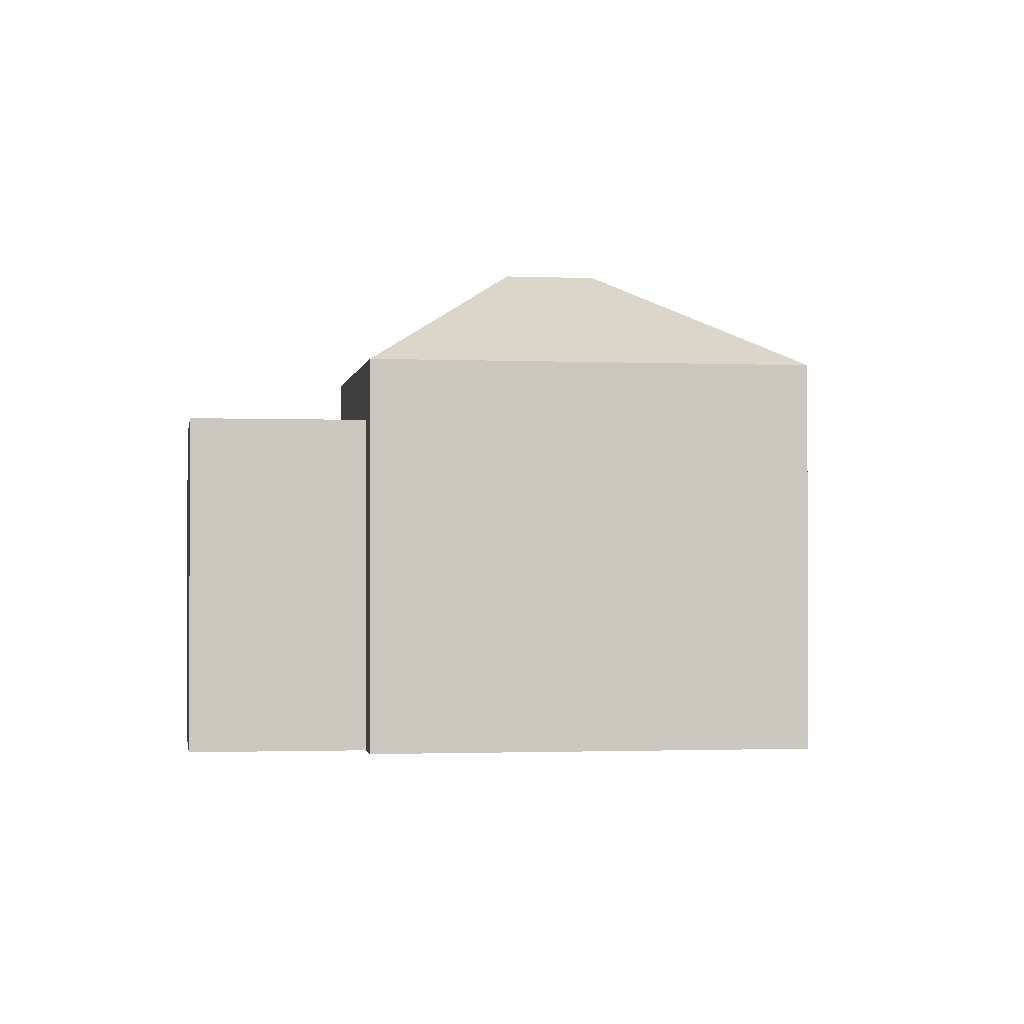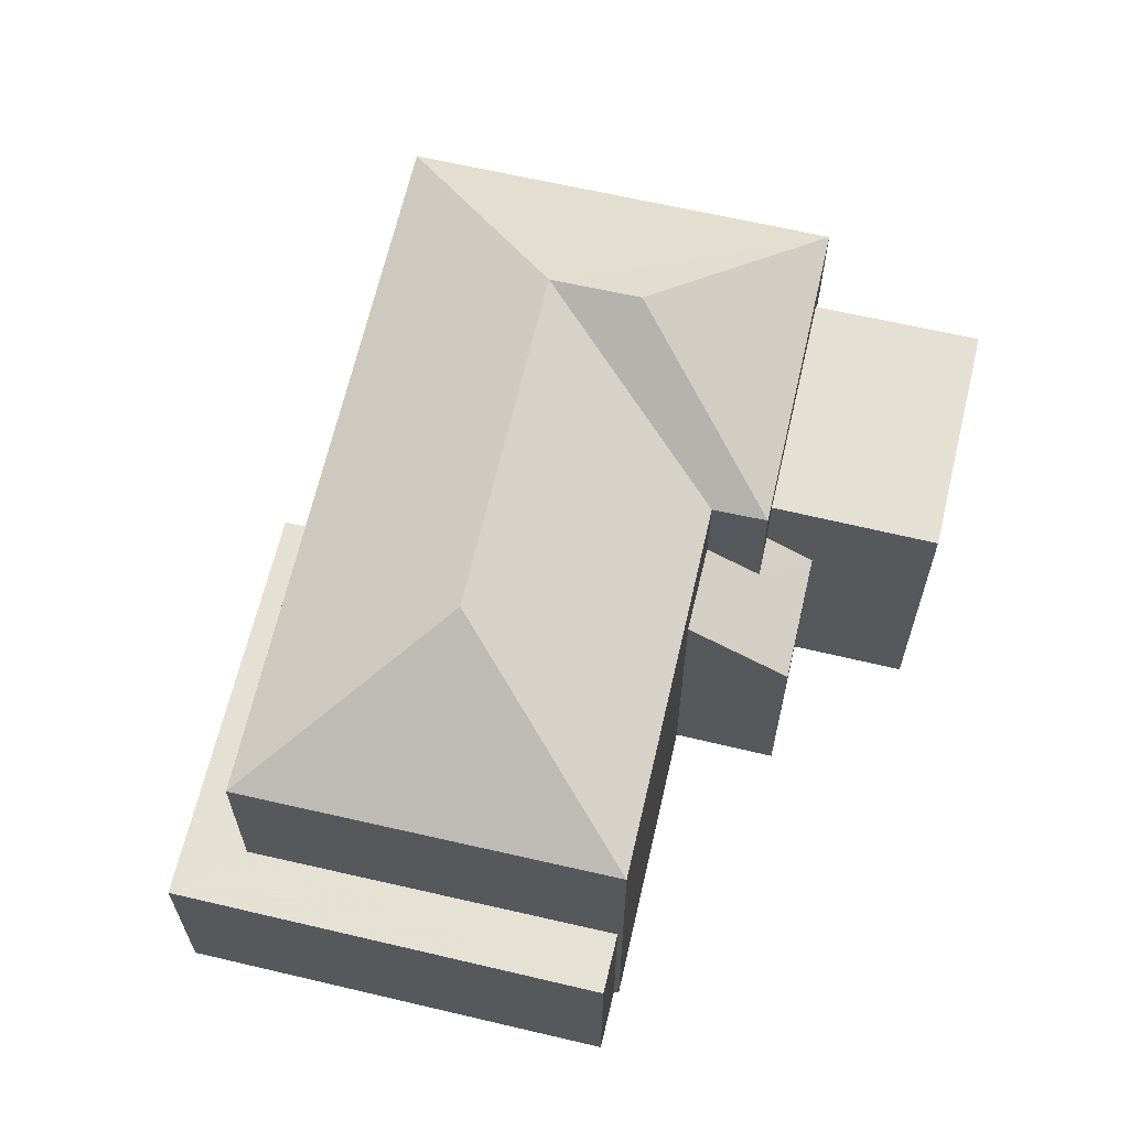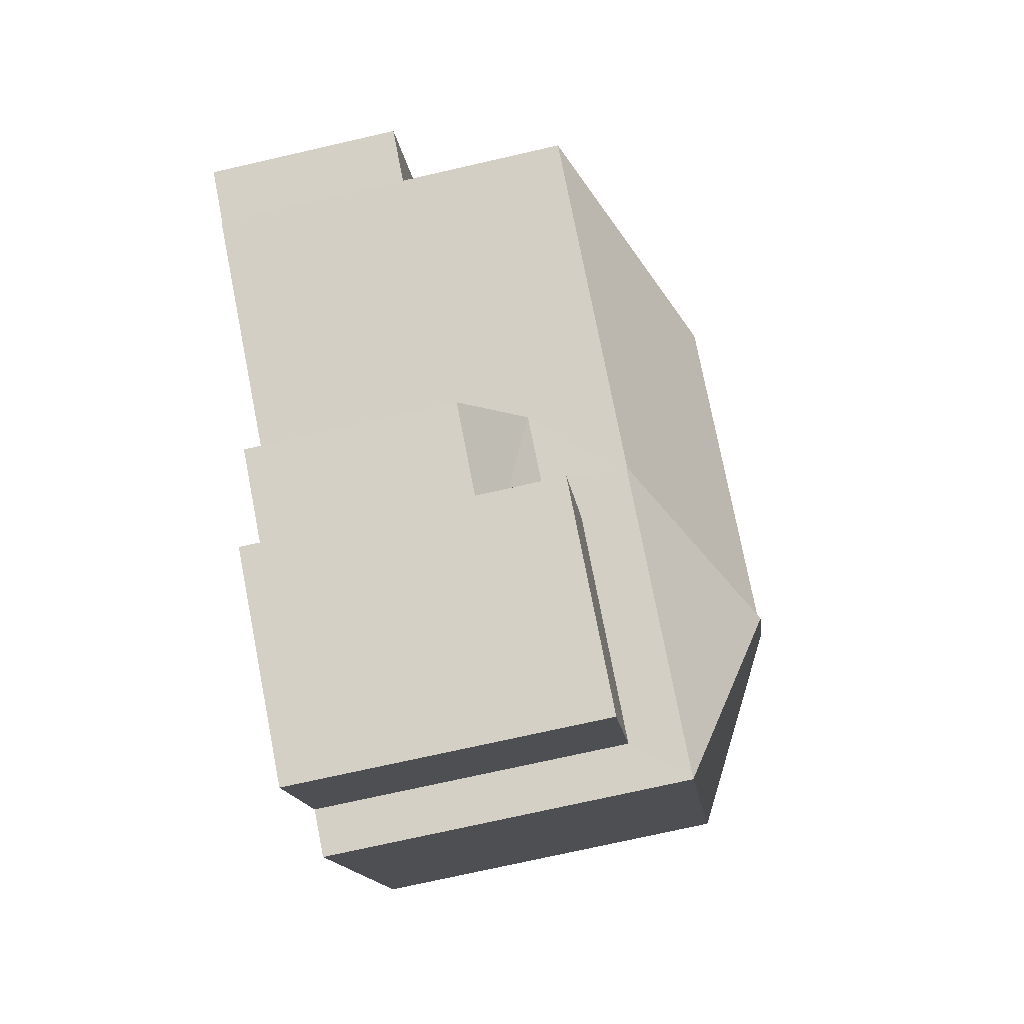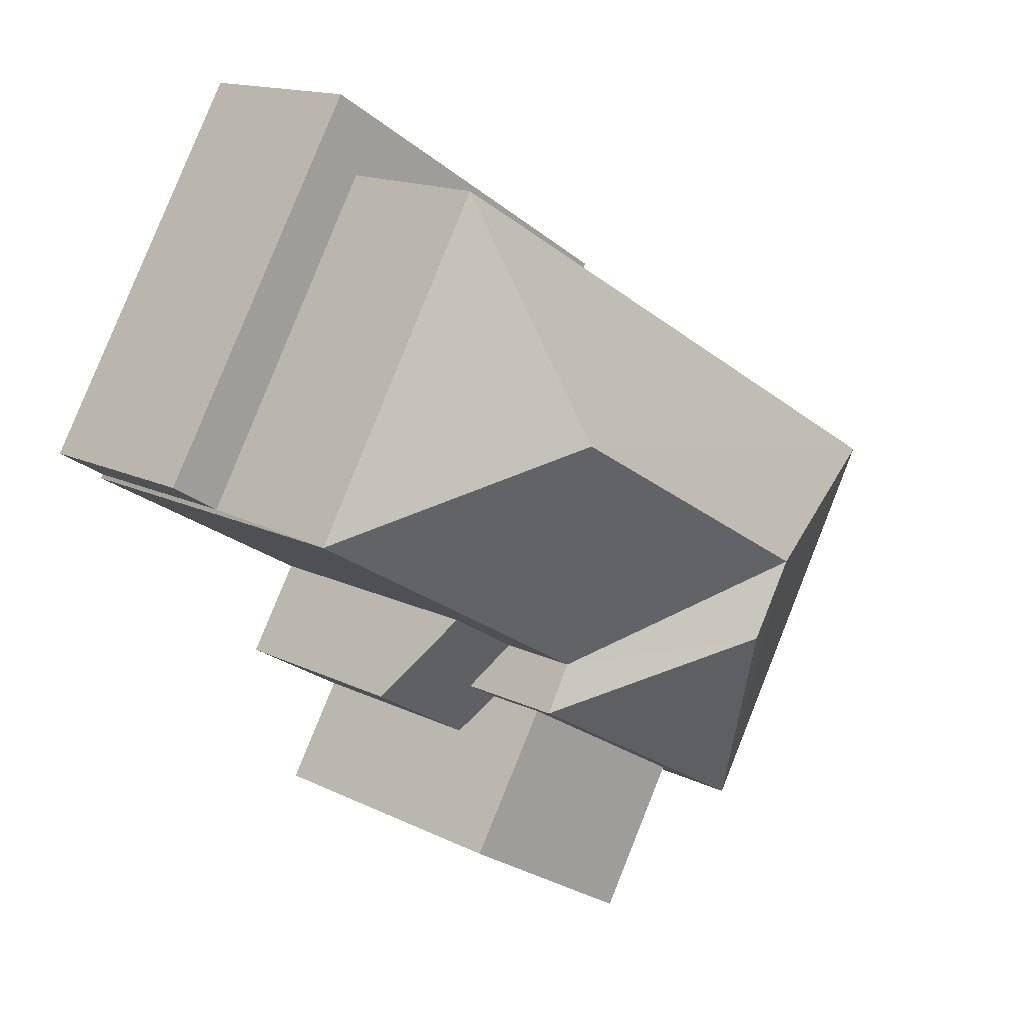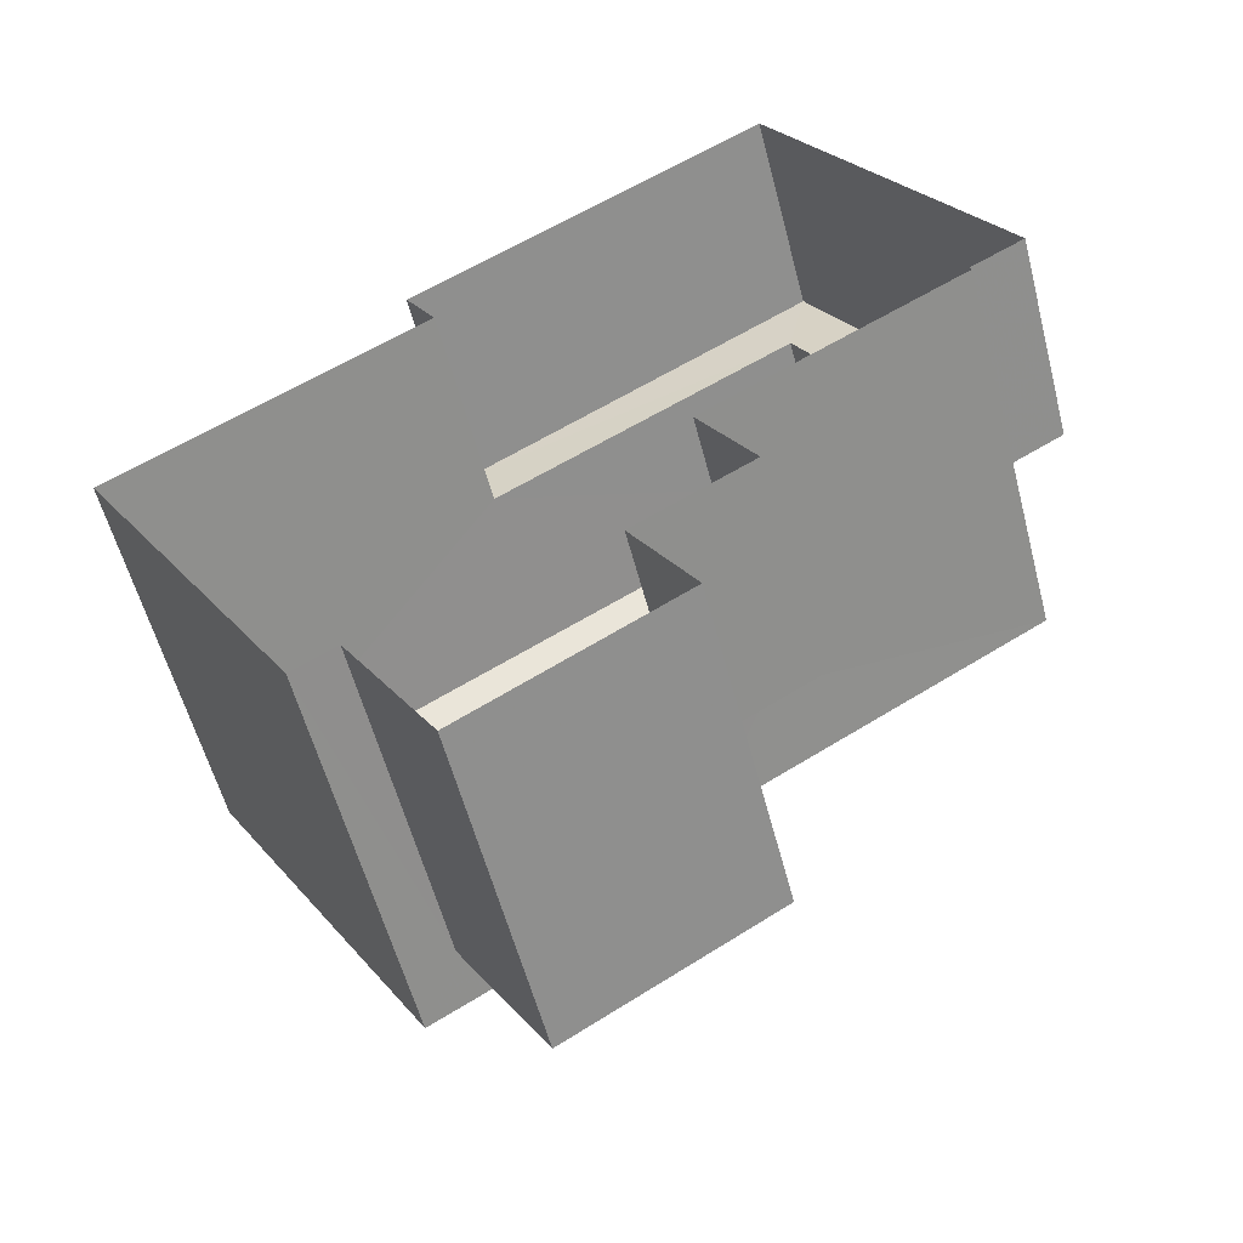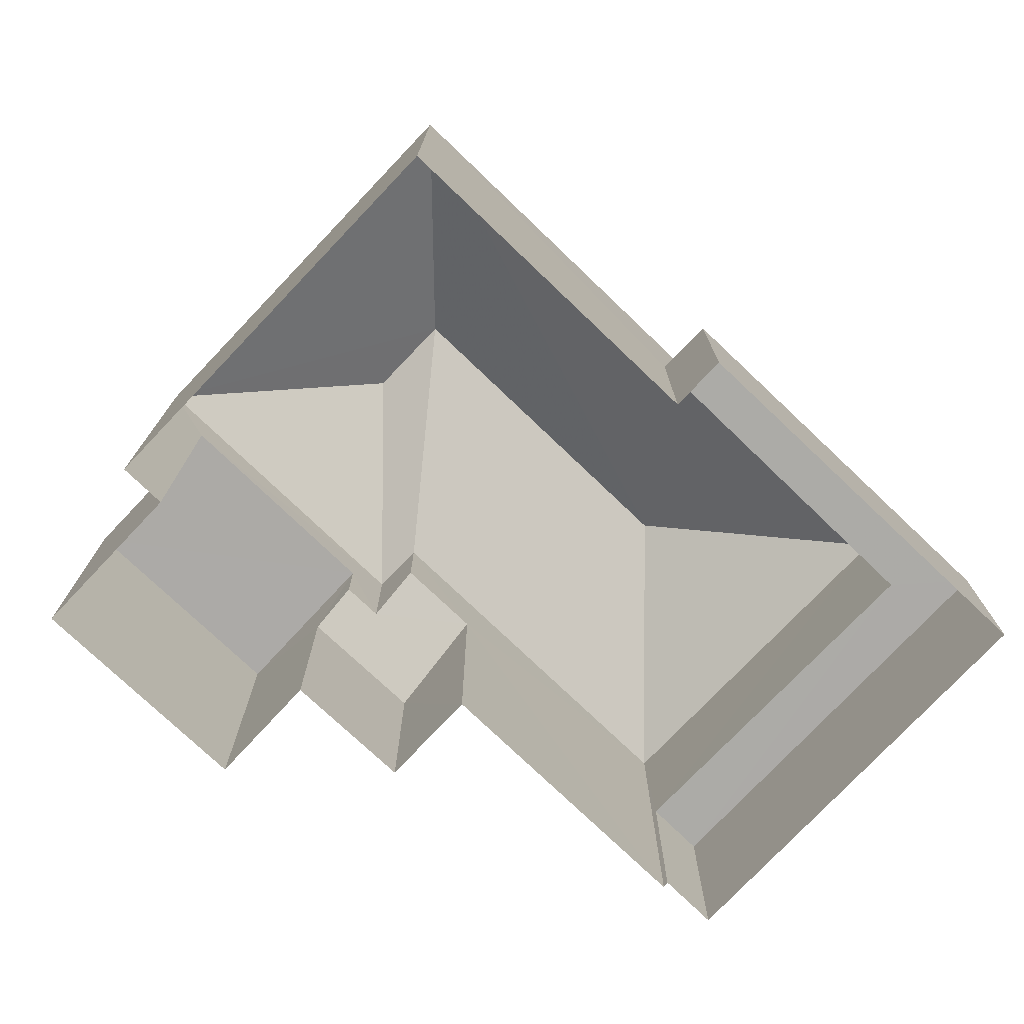
<metadata>
{"format":"obj","ext":"obj","renderer":"f3d","projection":"perspective","resolution":1024,"background":"white","views":[{"elev":-1.5,"azim":50.3,"up":"+Z"},{"elev":65.2,"azim":-107.5,"up":"+Z"},{"elev":-73.4,"azim":-77.2,"up":"+Y"},{"elev":15.0,"azim":-43.3,"up":"+Y"},{"elev":-56.4,"azim":-165.6,"up":"+Y"},{"elev":-76.1,"azim":105.8,"up":"+Z"}]}
</metadata>
<code>
v -2.202e+05 -1.243e+05 32.57
v -2.202e+05 -1.243e+05 32.57
v -2.202e+05 -1.243e+05 32.57
v -2.202e+05 -1.243e+05 32.57
v -2.202e+05 -1.243e+05 32.57
v -2.202e+05 -1.243e+05 32.57
v -2.202e+05 -1.243e+05 32.57
v -2.202e+05 -1.243e+05 32.57
v -2.202e+05 -1.243e+05 32.57
v -2.202e+05 -1.243e+05 32.57
v -2.202e+05 -1.243e+05 32.57
v -2.202e+05 -1.243e+05 32.57
v -2.202e+05 -1.243e+05 32.57
v -2.202e+05 -1.243e+05 32.57
v -2.202e+05 -1.243e+05 40.53
v -2.202e+05 -1.243e+05 38.81
v -2.202e+05 -1.243e+05 38.81
v -2.202e+05 -1.243e+05 37.31
v -2.202e+05 -1.243e+05 37.3
v -2.202e+05 -1.243e+05 36.75
v -2.202e+05 -1.243e+05 36.76
v -2.202e+05 -1.243e+05 36.26
v -2.202e+05 -1.243e+05 36.26
v -2.202e+05 -1.243e+05 35.94
v -2.202e+05 -1.243e+05 35.94
v -2.202e+05 -1.243e+05 35.94
v -2.202e+05 -1.243e+05 35.94
v -2.202e+05 -1.243e+05 35.94
v -2.202e+05 -1.243e+05 35.94
v -2.202e+05 -1.243e+05 38.81
v -2.202e+05 -1.243e+05 40.53
v -2.202e+05 -1.243e+05 38.81
v -2.202e+05 -1.243e+05 40.53
v -2.202e+05 -1.243e+05 38.81
v -2.202e+05 -1.243e+05 38.81
v -2.202e+05 -1.243e+05 37.89
v -2.202e+05 -1.243e+05 37.89
v -2.202e+05 -1.243e+05 37.89
v -2.202e+05 -1.243e+05 37.89
f 1 2 3
f 3 2 4
f 5 6 4
f 7 2 8
f 7 8 9
f 5 10 11
f 10 12 13
f 14 12 7
f 4 2 12
f 10 5 4
f 12 2 7
f 10 4 12
f 15 16 17
f 18 19 20
f 21 20 22
f 22 20 23
f 20 19 23
f 24 25 26
f 25 27 26
f 26 28 29
f 26 27 28
f 17 30 31
f 15 17 31
f 30 32 33
f 31 30 33
f 33 32 34
f 35 16 15
f 31 35 15
f 33 35 31
f 33 34 35
f 36 37 38
f 39 36 38
f 7 9 22
f 9 37 22
f 22 36 21
f 22 37 36
f 4 6 25
f 24 4 25
f 18 16 35
f 18 20 16
f 22 23 14
f 7 22 14
f 10 28 11
f 10 29 28
f 2 38 8
f 2 39 38
f 13 19 34
f 34 19 35
f 13 12 19
f 35 19 18
f 3 24 30
f 30 24 32
f 3 4 24
f 32 24 26
f 27 6 5
f 27 25 6
f 38 9 8
f 38 37 9
f 12 14 23
f 19 12 23
f 27 5 11
f 28 27 11
f 30 1 3
f 30 17 1
f 36 16 20
f 16 39 17
f 17 39 1
f 21 36 20
f 1 39 2
f 16 36 39
f 10 13 29
f 13 34 29
f 29 32 26
f 29 34 32

</code>
